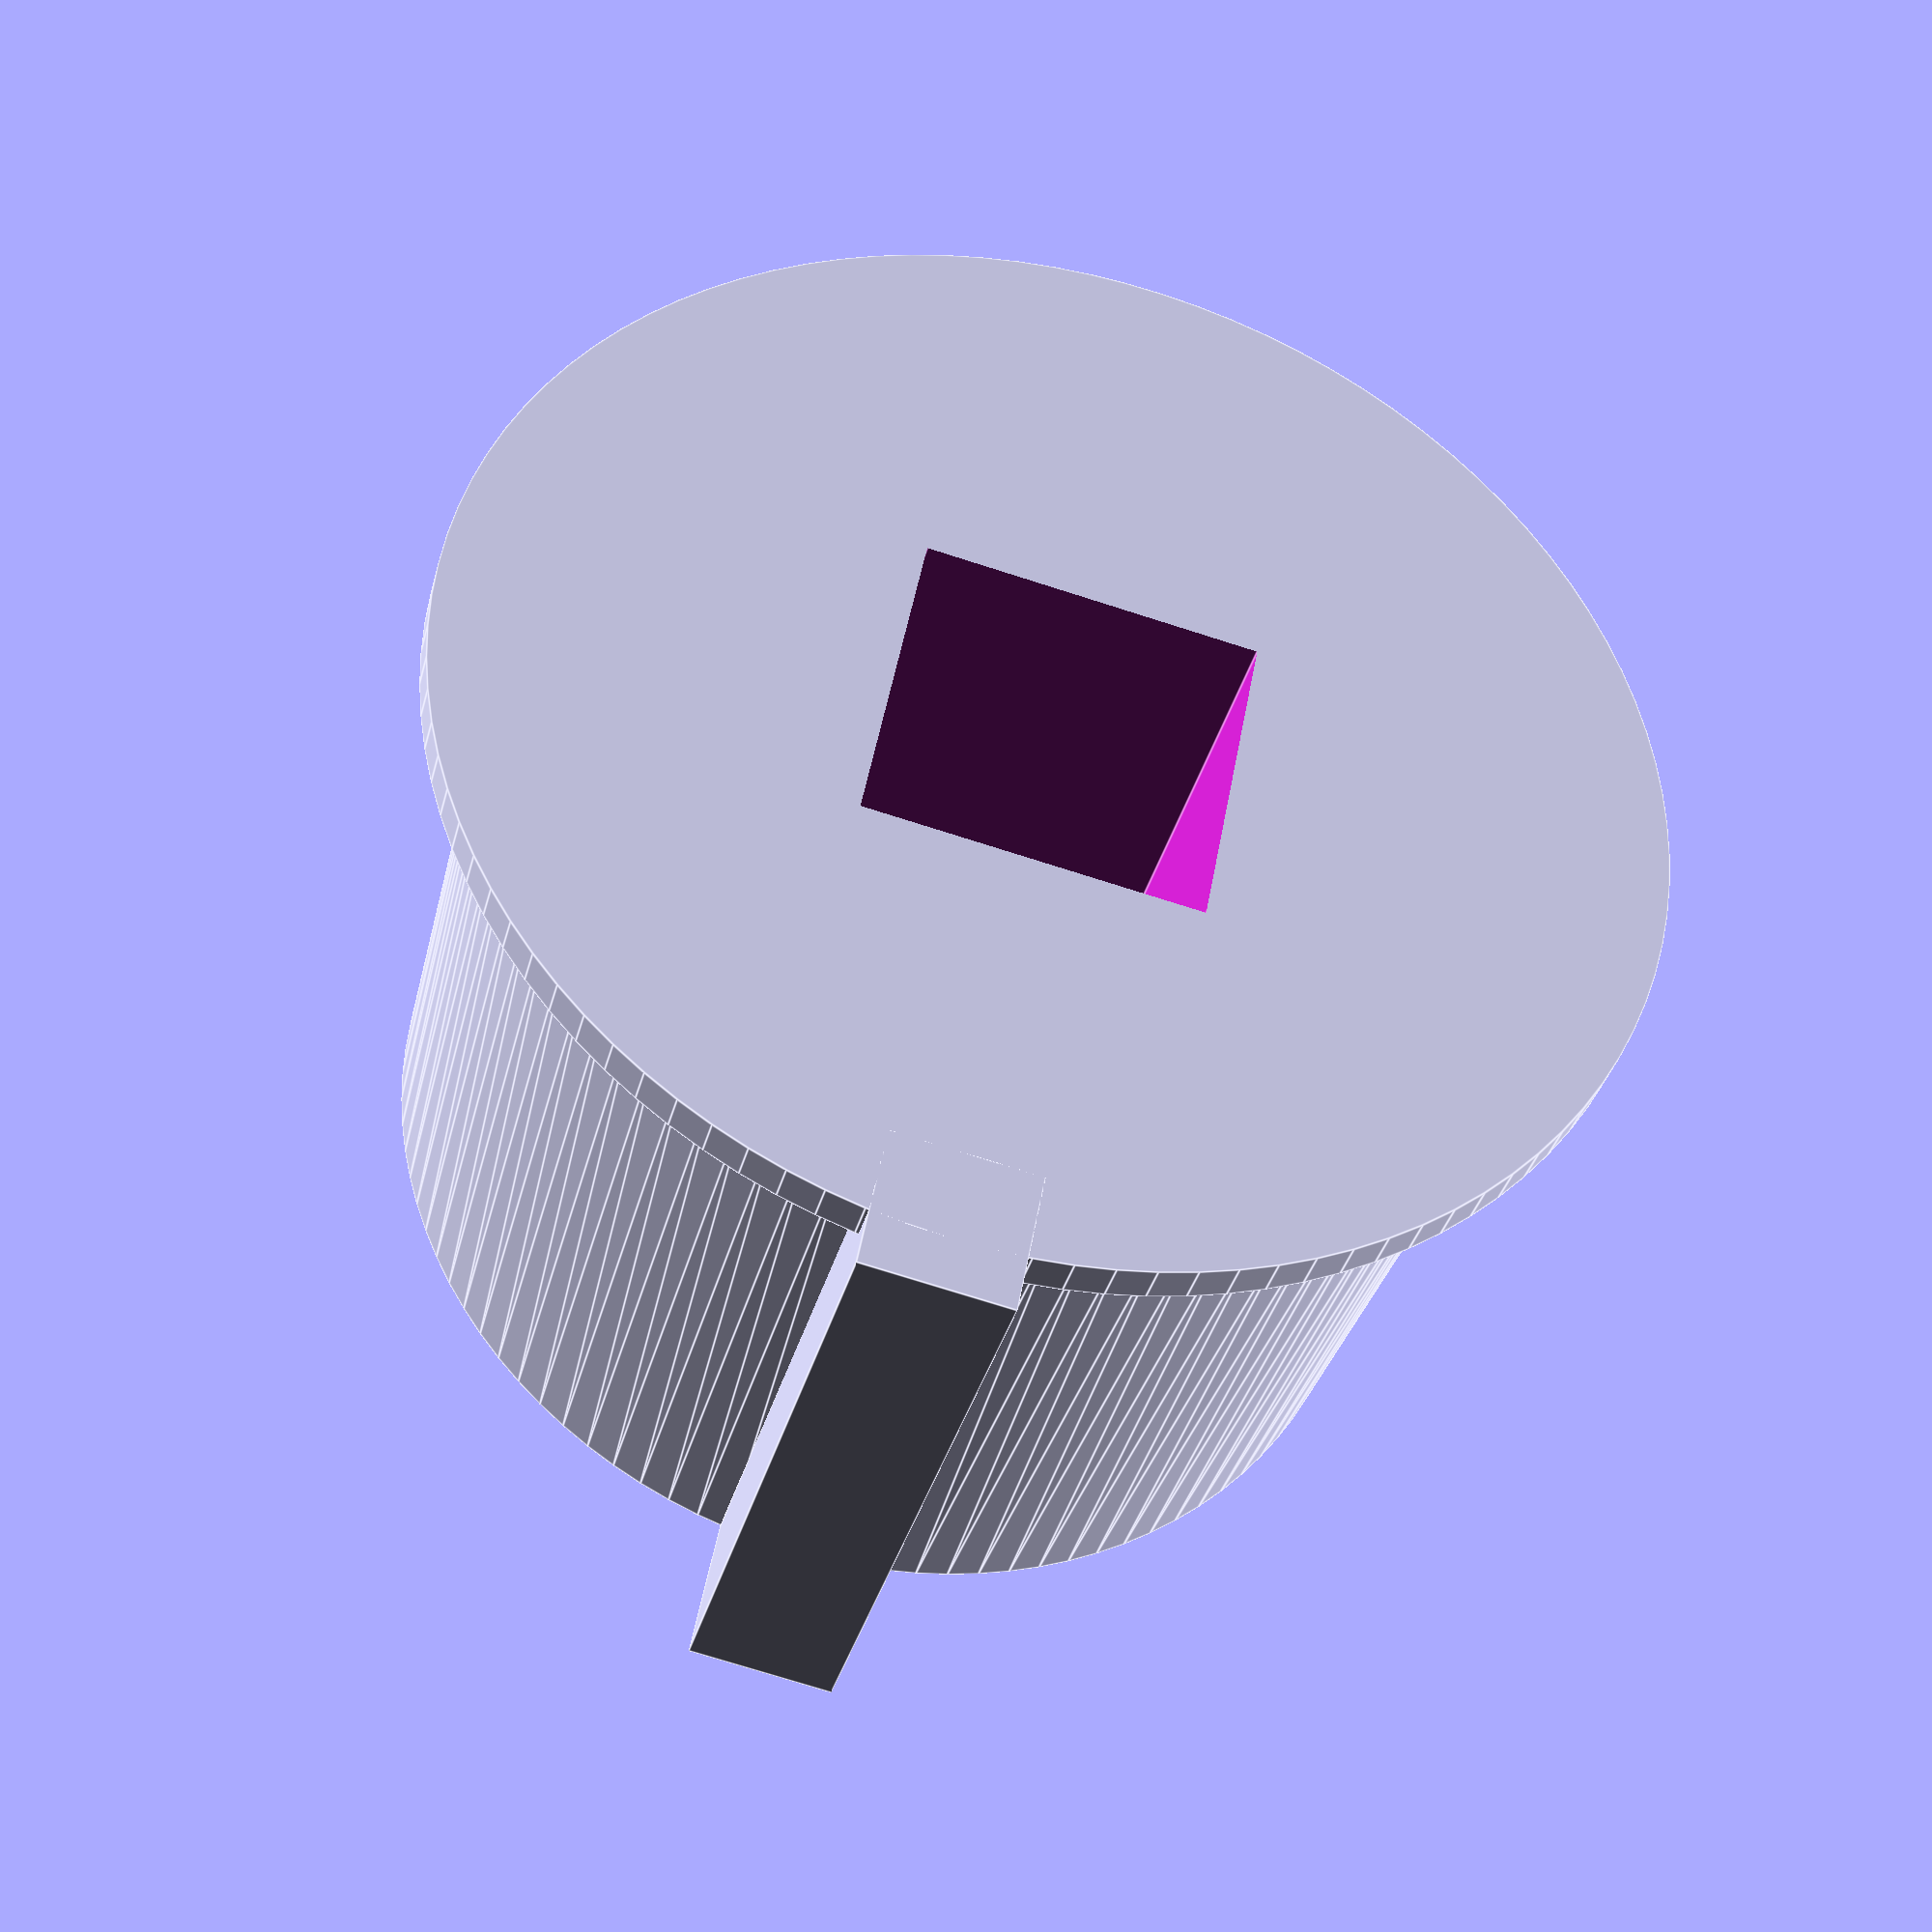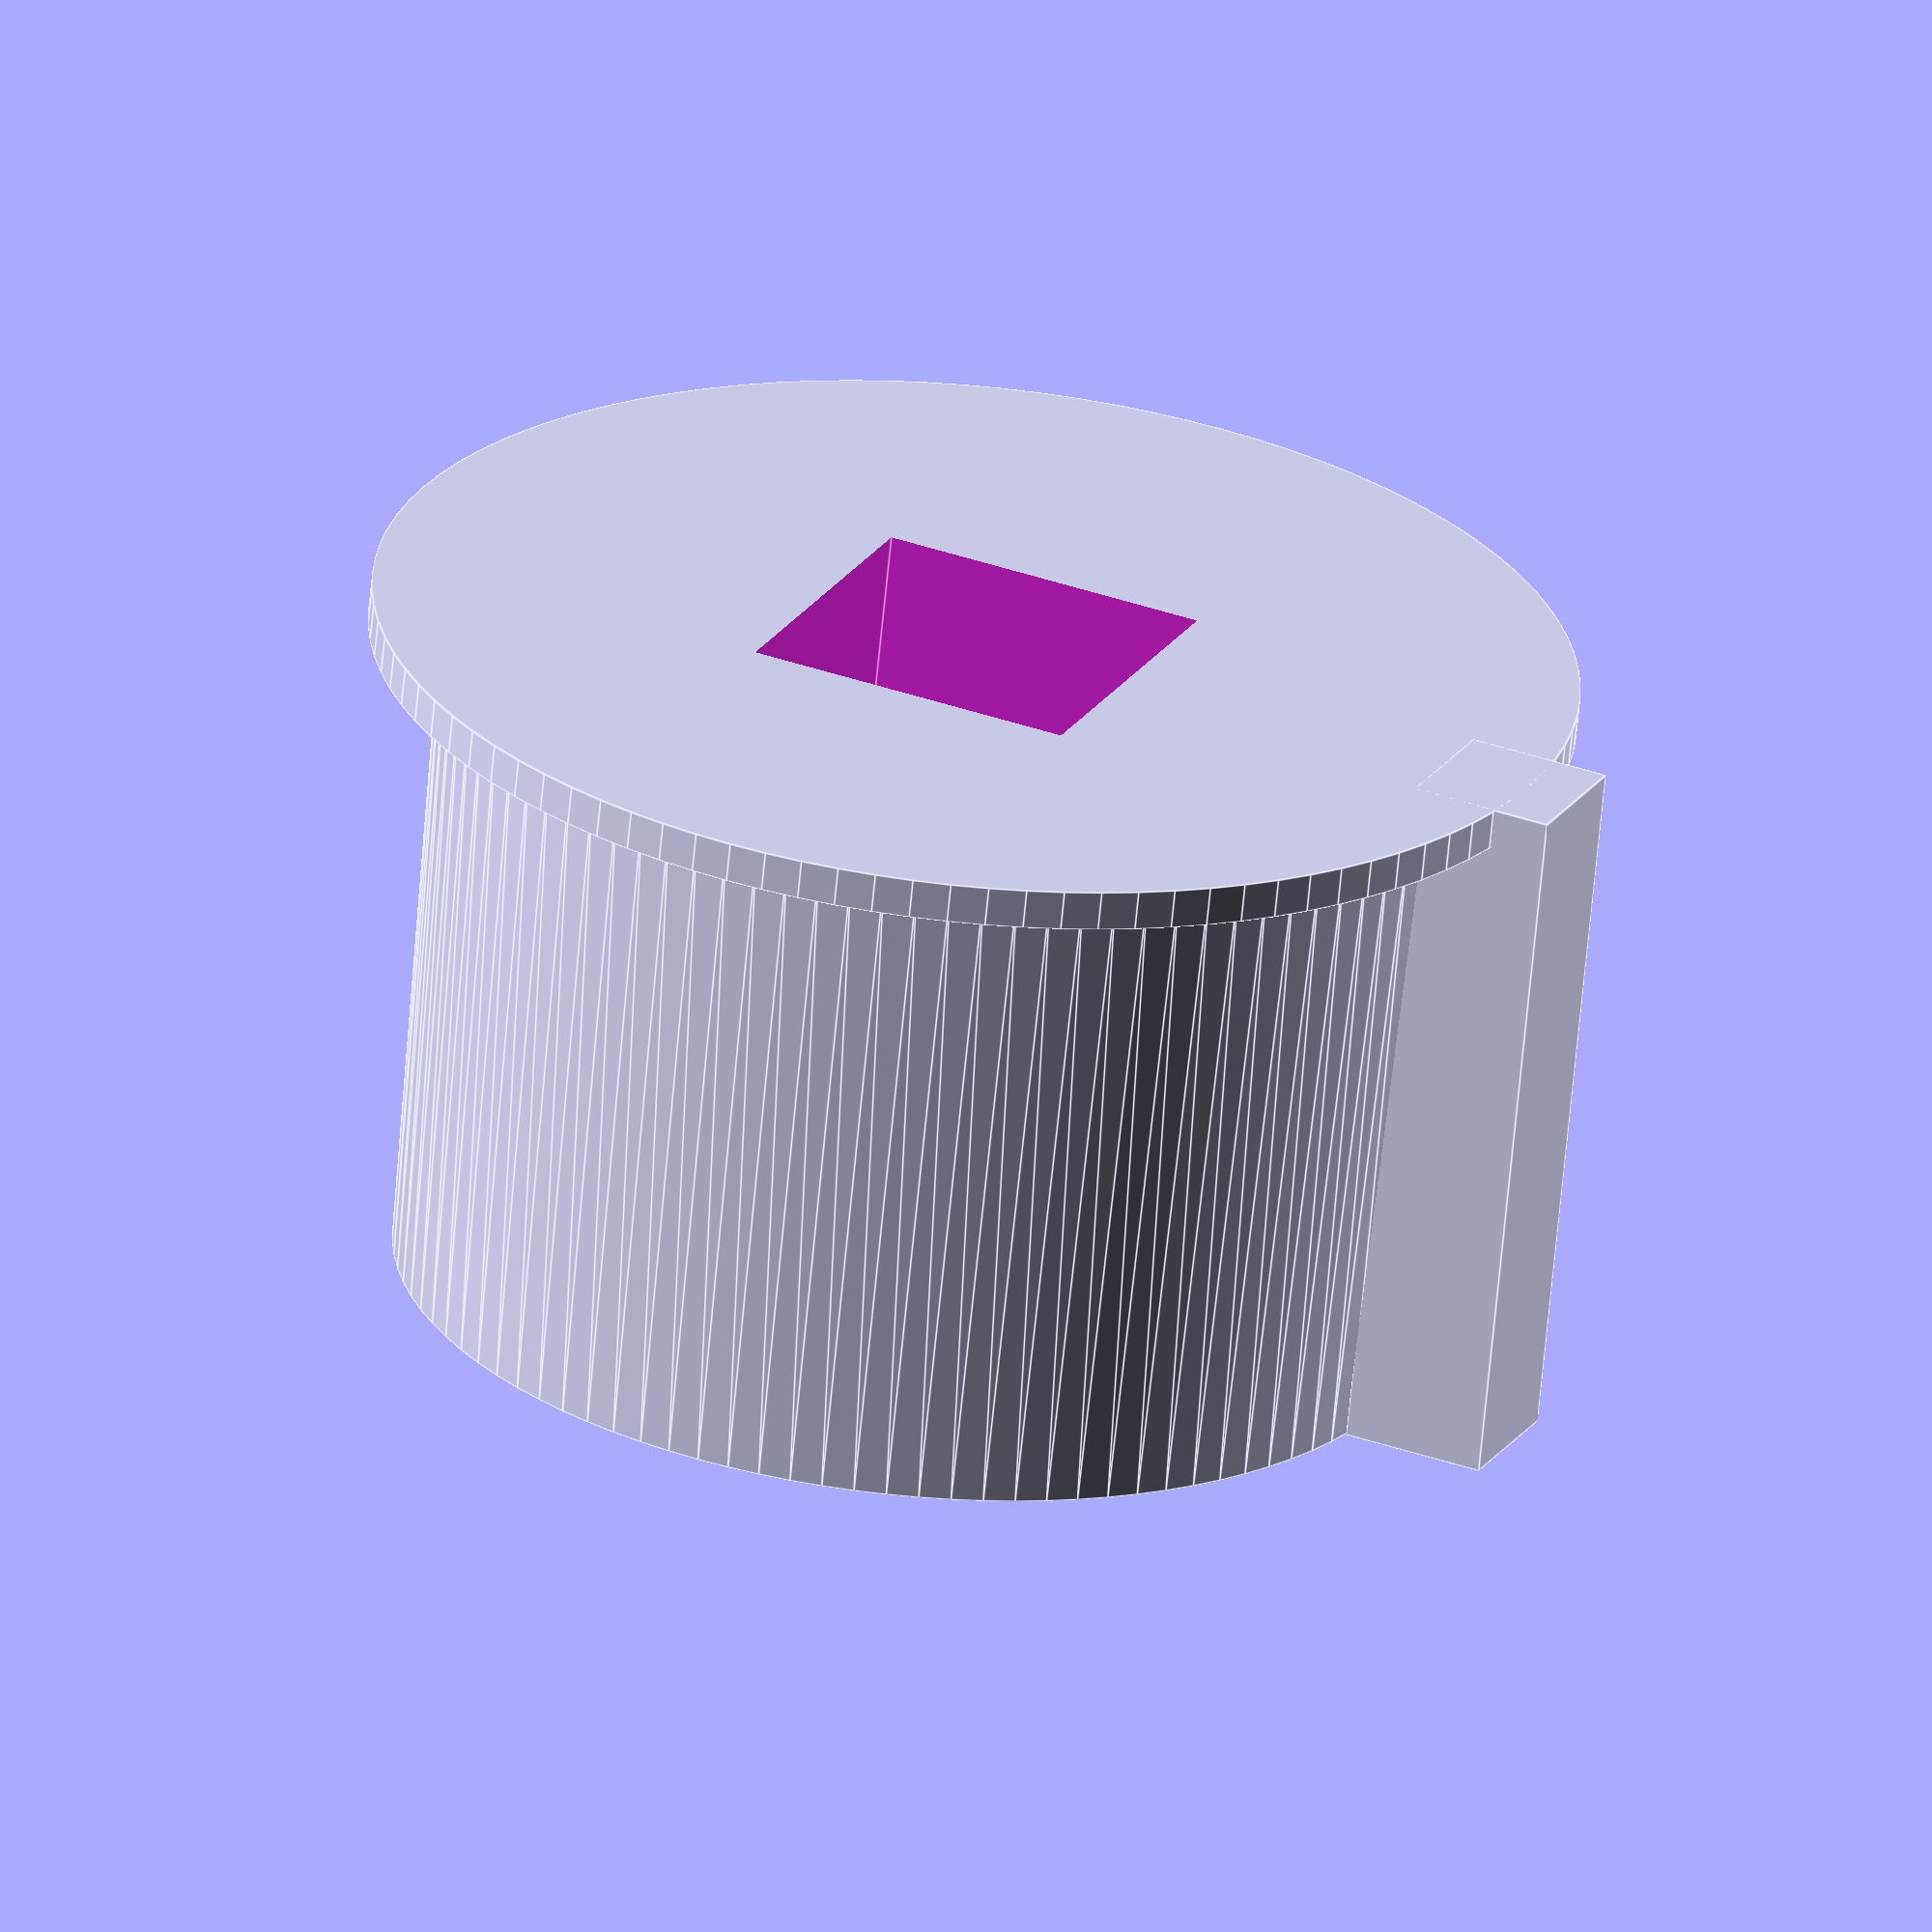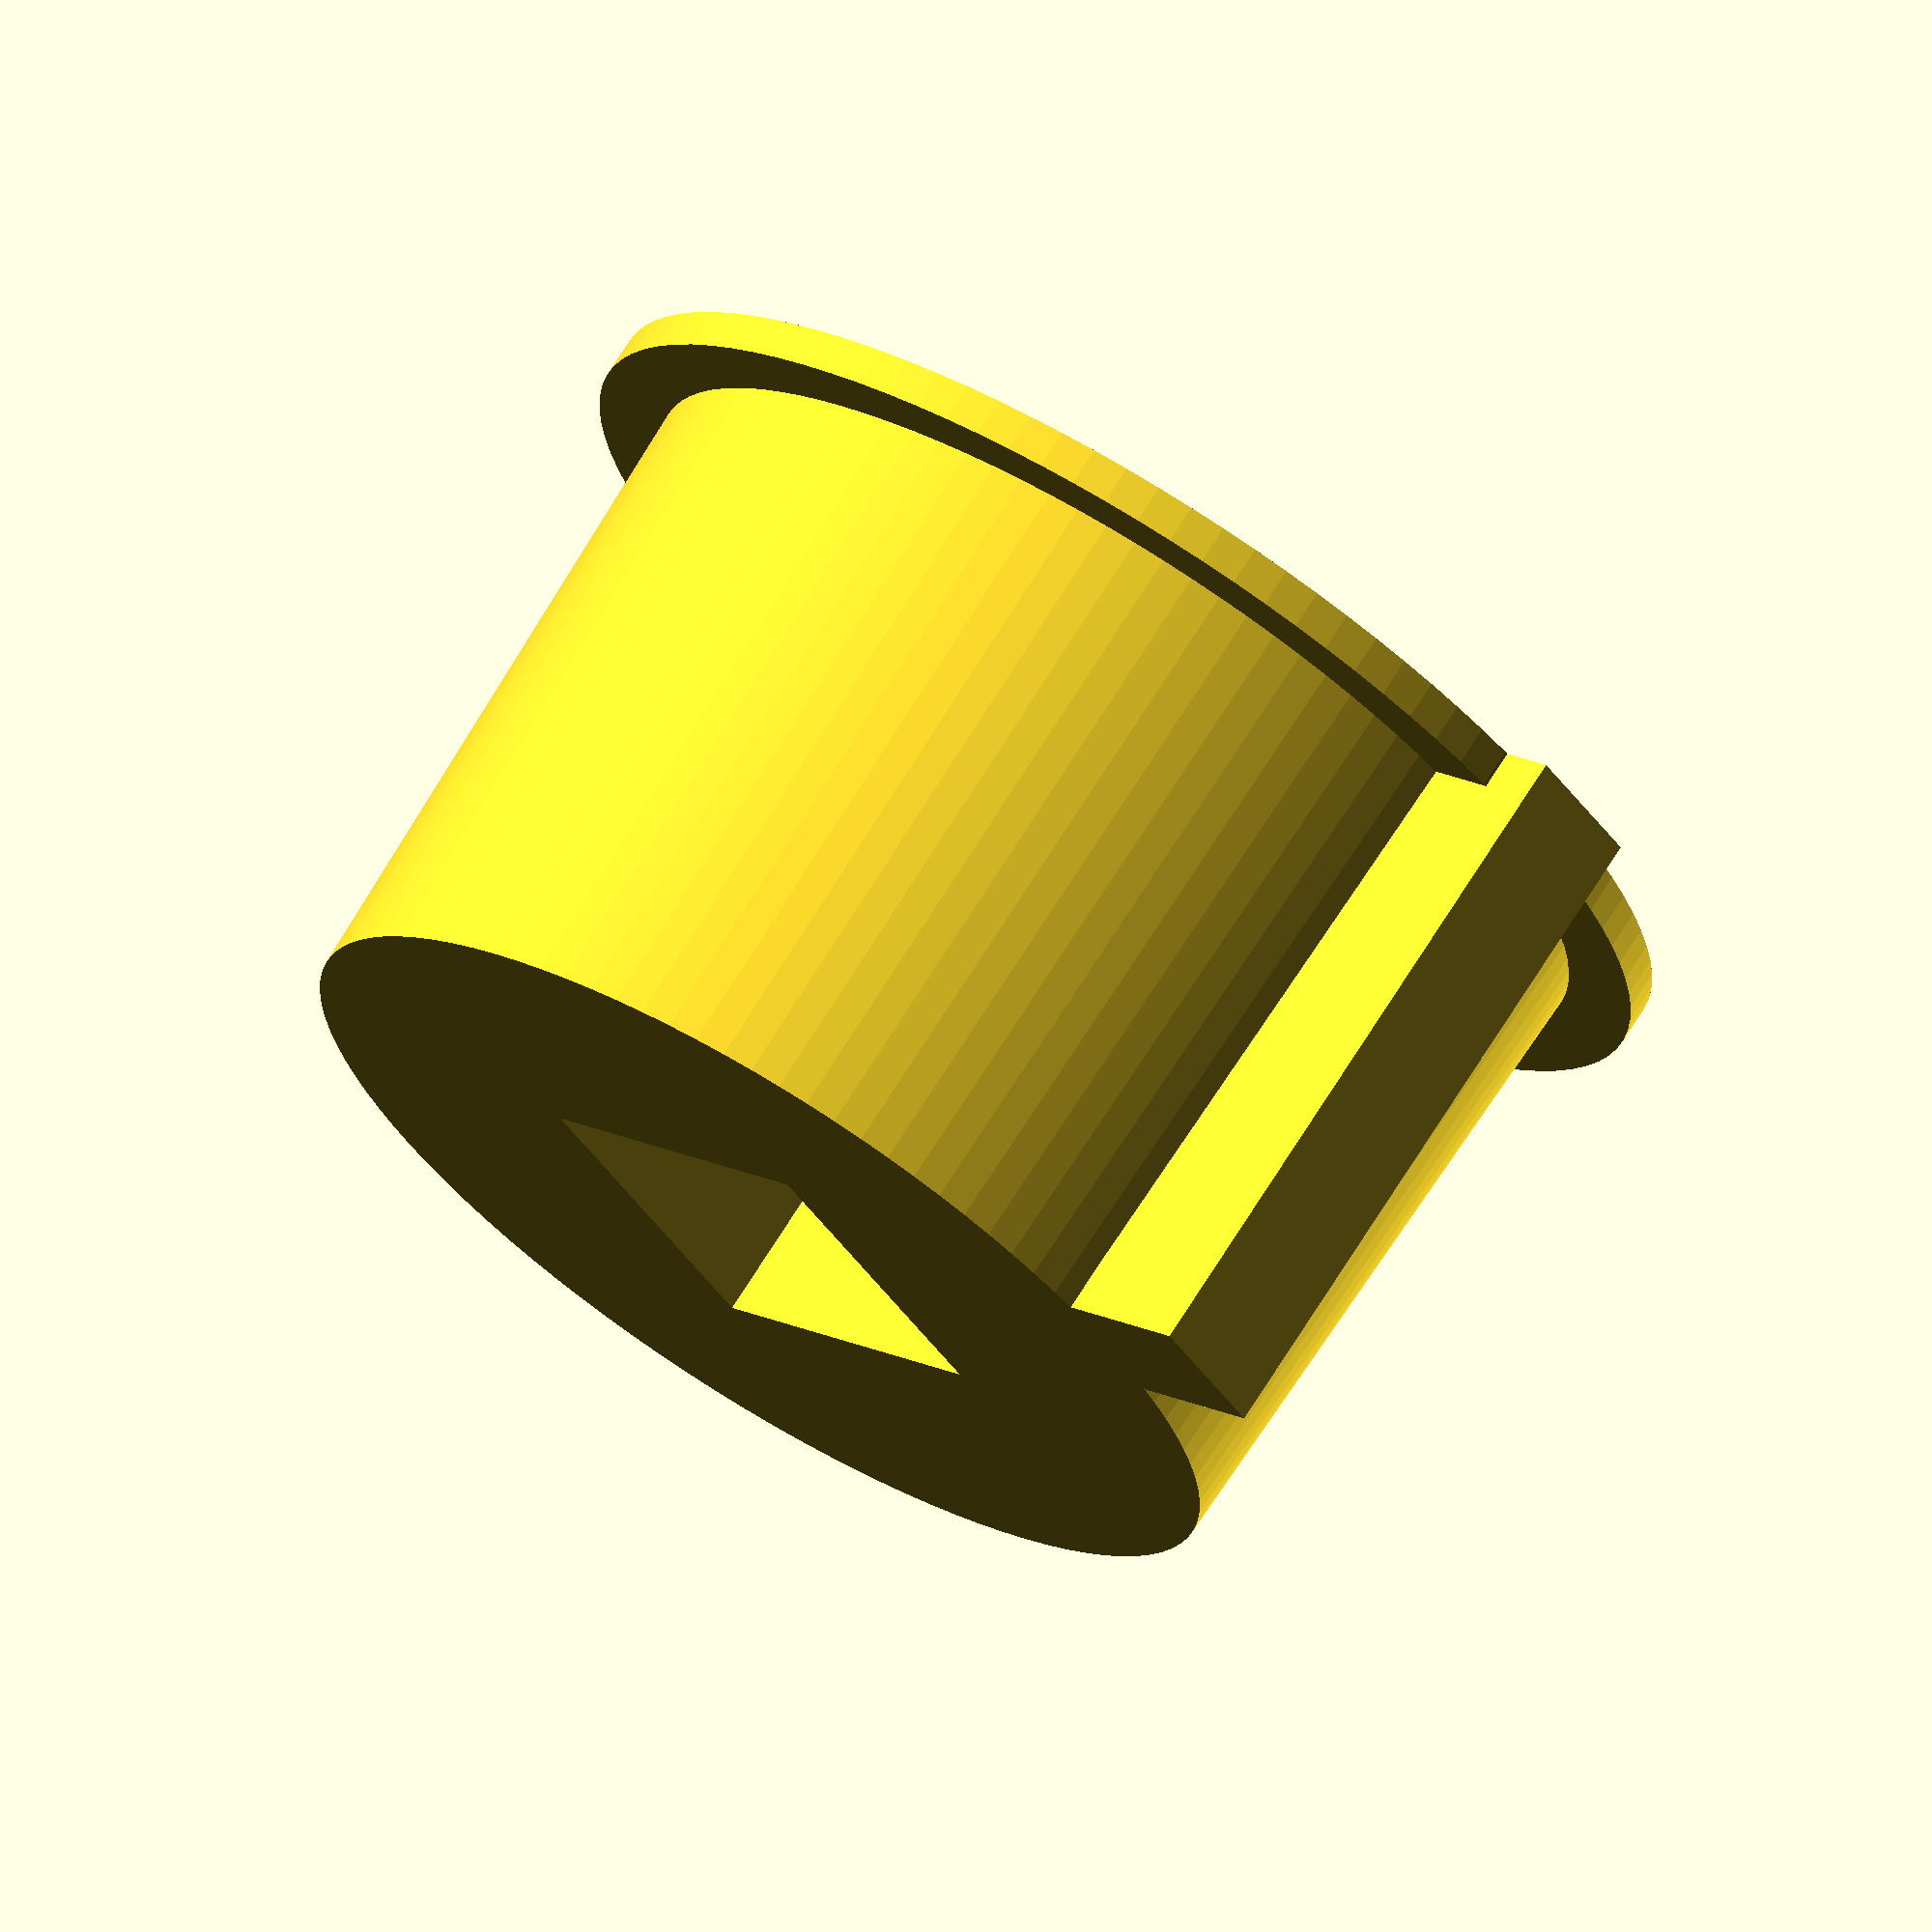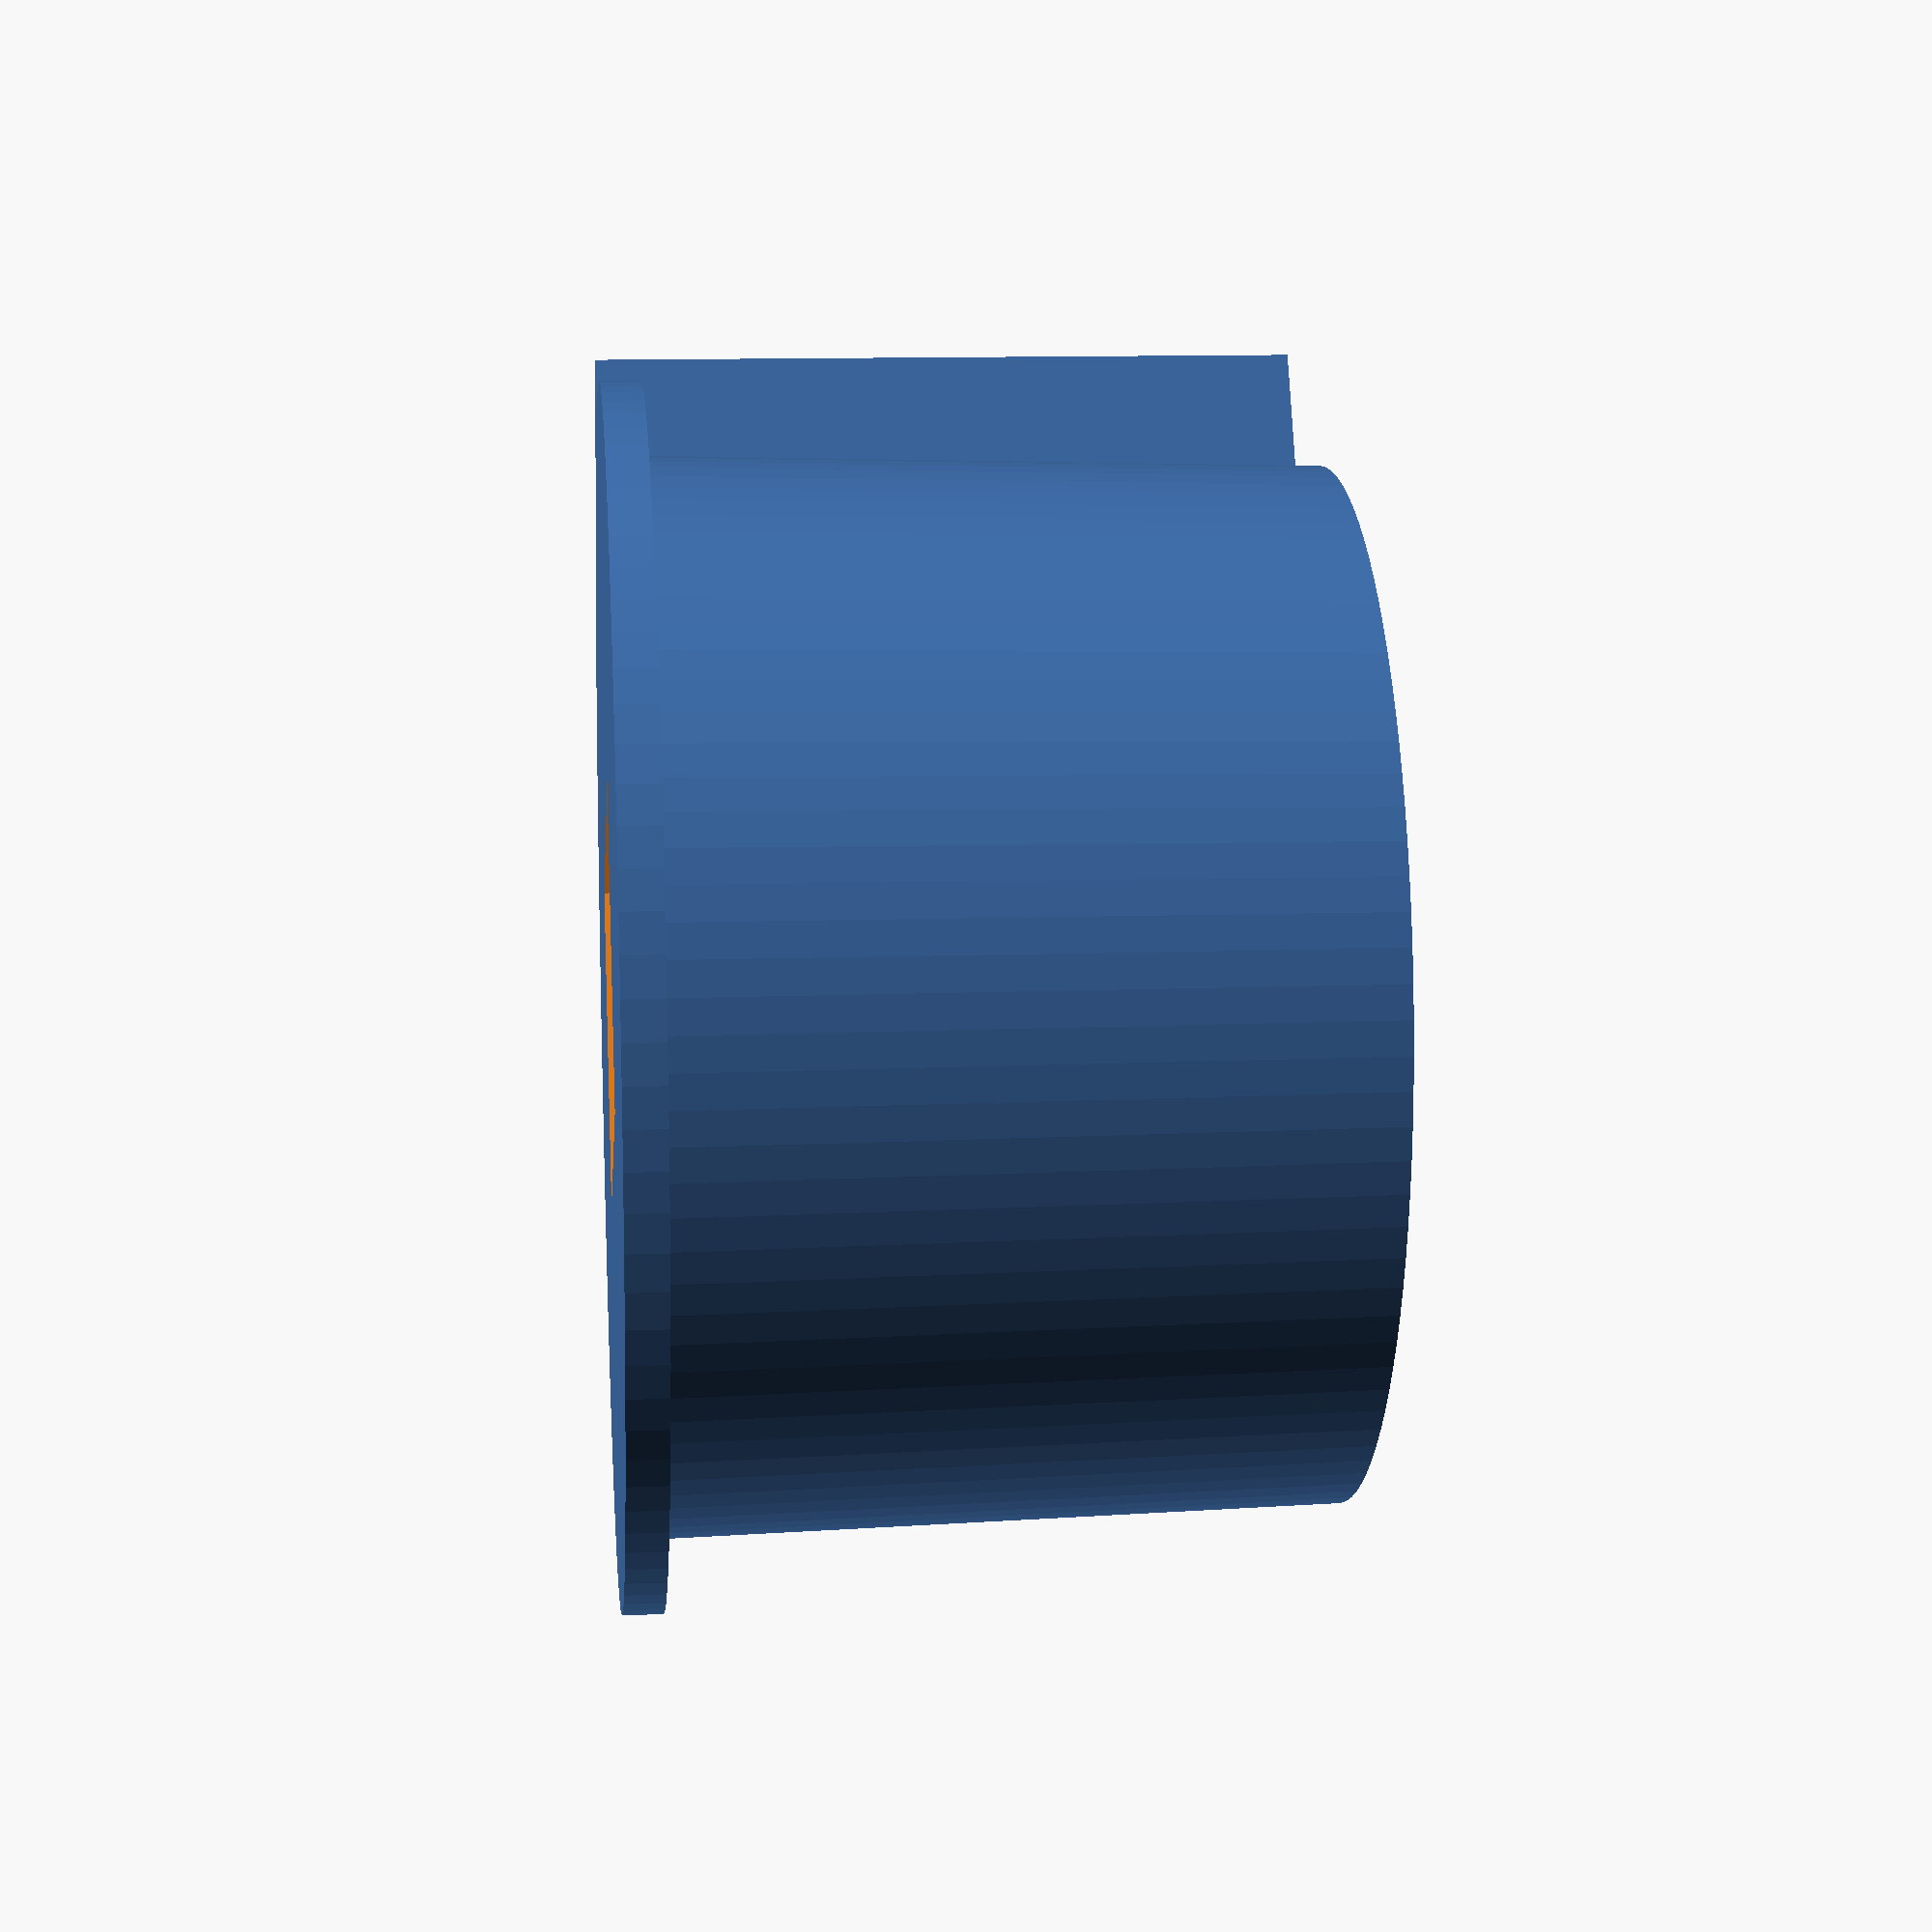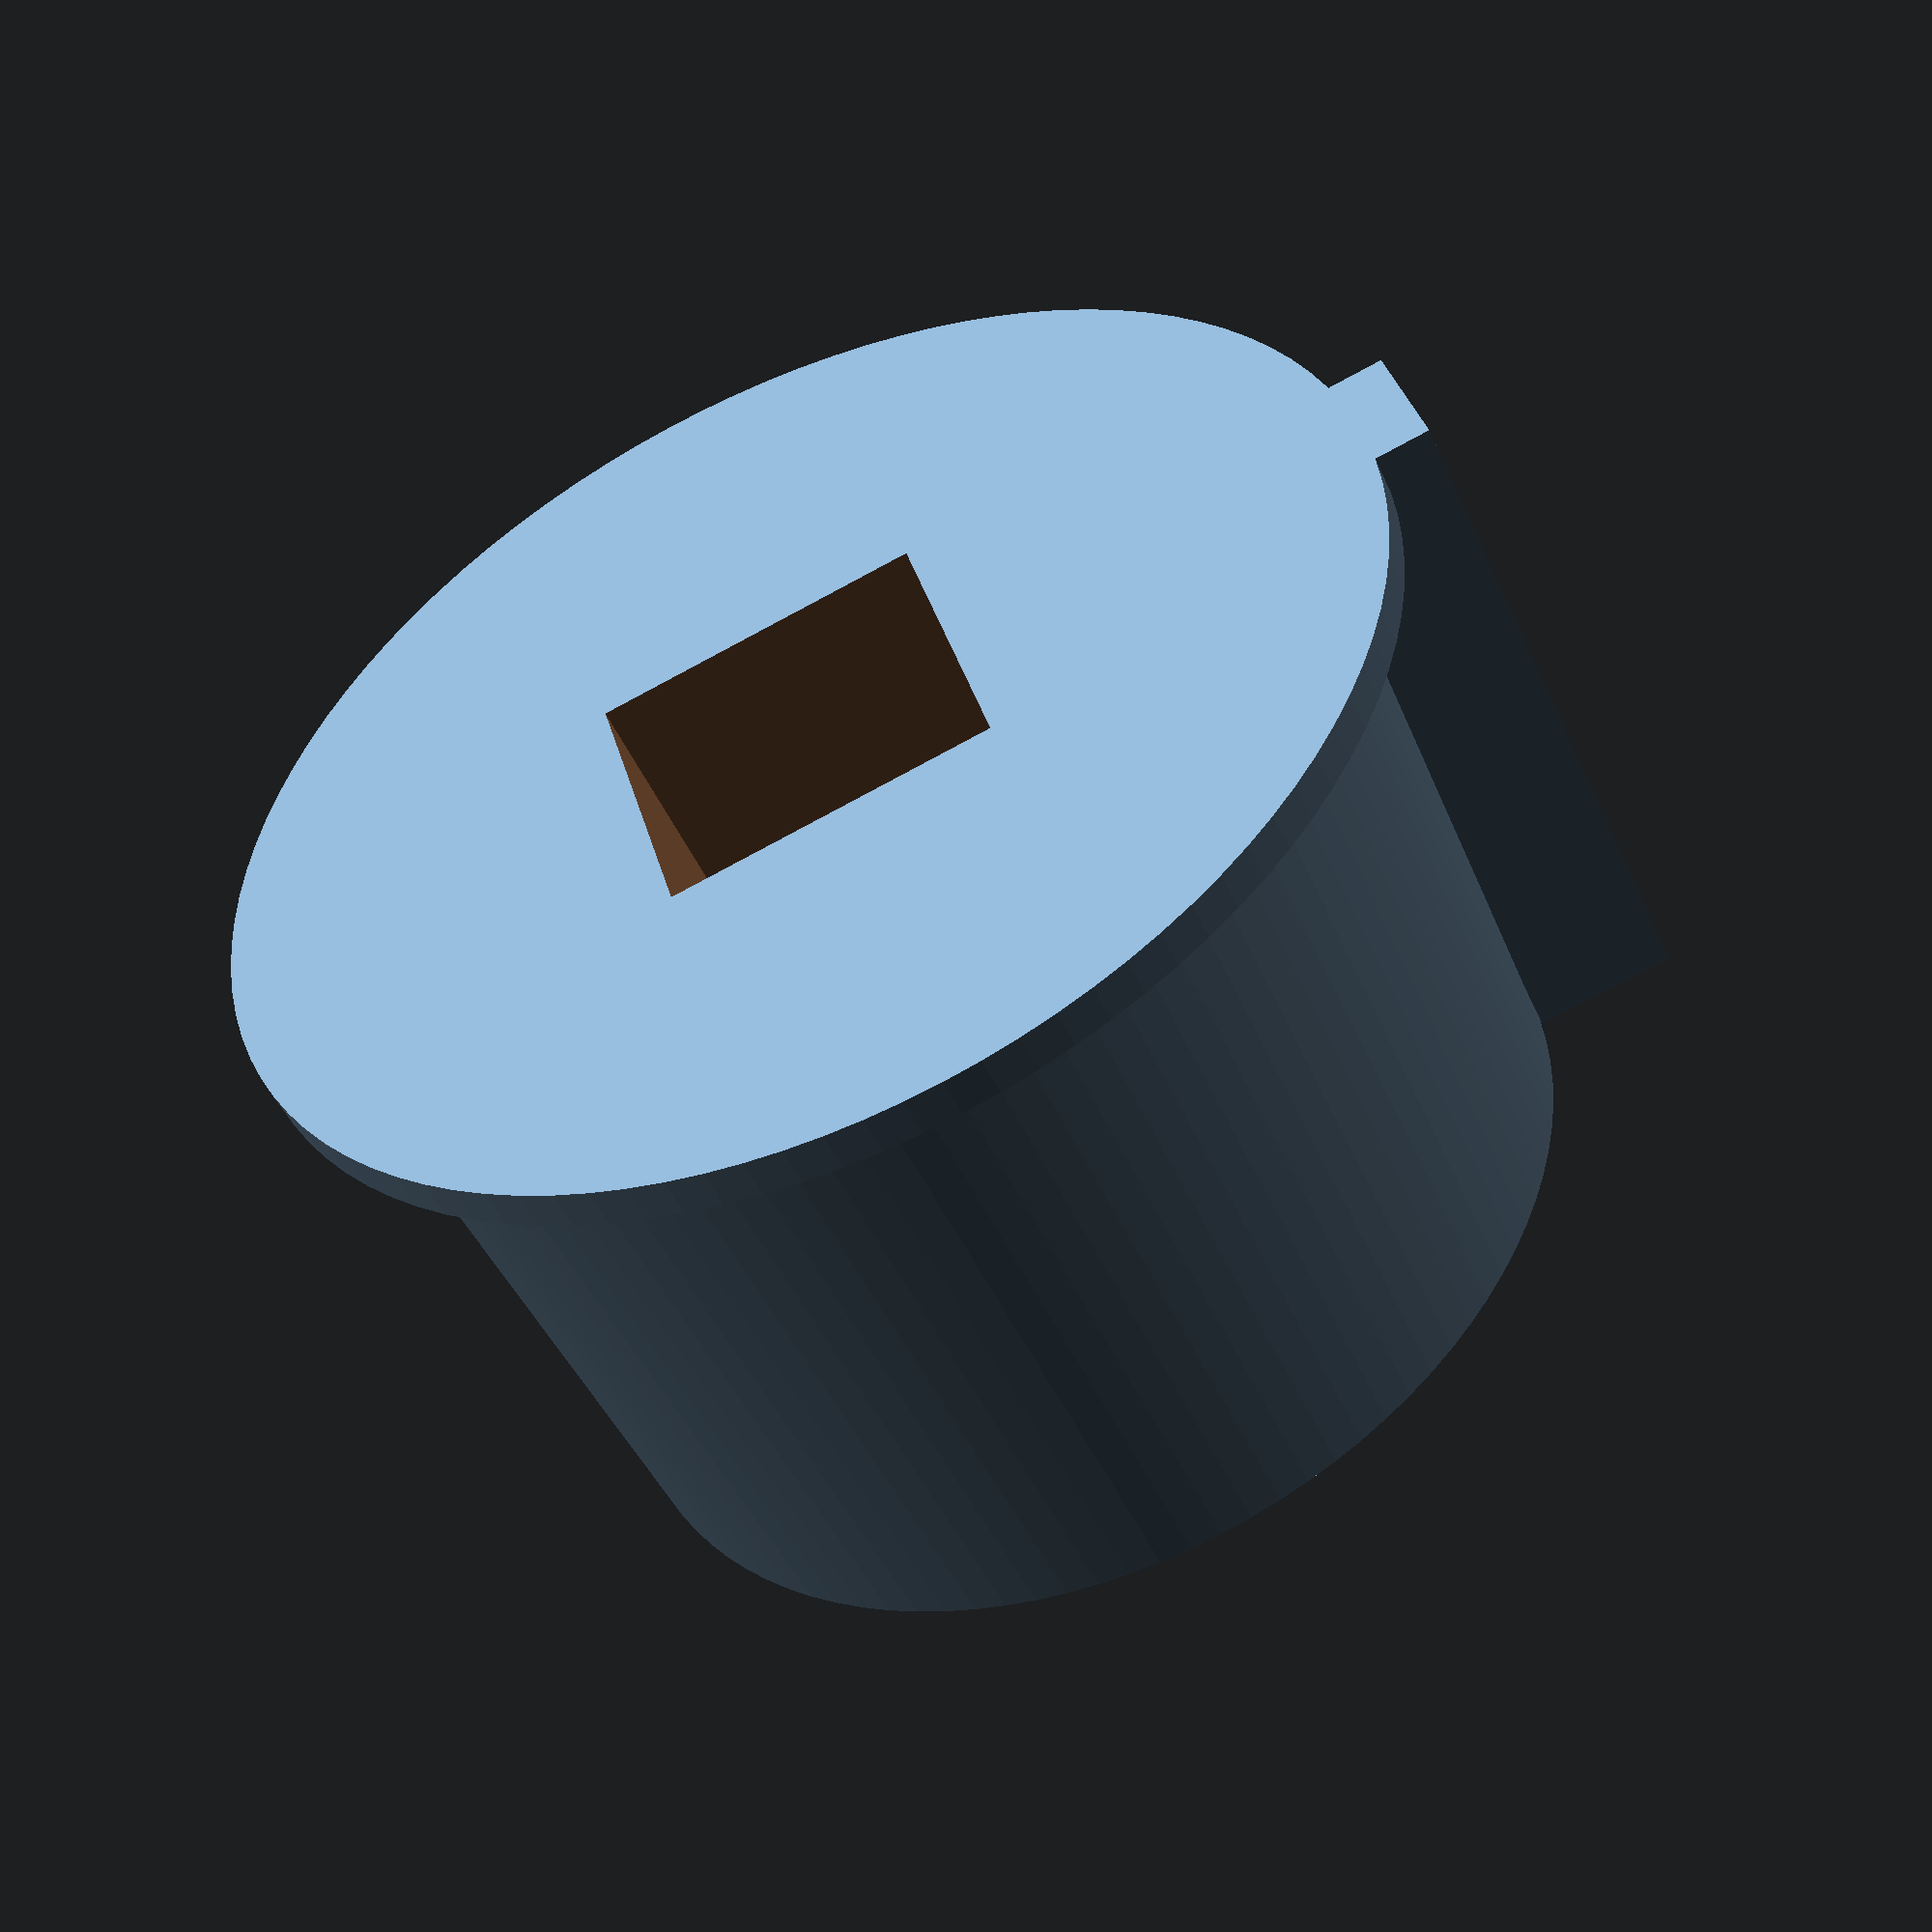
<openscad>
time = 0;
module core_adapter () {
    $fn = 100;
	difference () {
		union () {
			cylinder(r1 = 13.2, r2 = 12.8, h = 16.6, center = true);
			translate([0, 0, -8.8]) cylinder(r = 15, h = 1, center = true);
			translate([14.5, 0, -.5]) cube([3.6, 3.6, 17.6], center = true);
		}
		cube([8.3, 8.3, 21.5], center = true);
	}
}

rotate([0, 0, time]) core_adapter();

</openscad>
<views>
elev=36.7 azim=79.4 roll=165.7 proj=p view=edges
elev=65.6 azim=156.0 roll=174.5 proj=o view=edges
elev=289.3 azim=322.9 roll=31.9 proj=o view=solid
elev=348.3 azim=299.9 roll=264.8 proj=p view=solid
elev=49.2 azim=195.3 roll=203.7 proj=p view=solid
</views>
